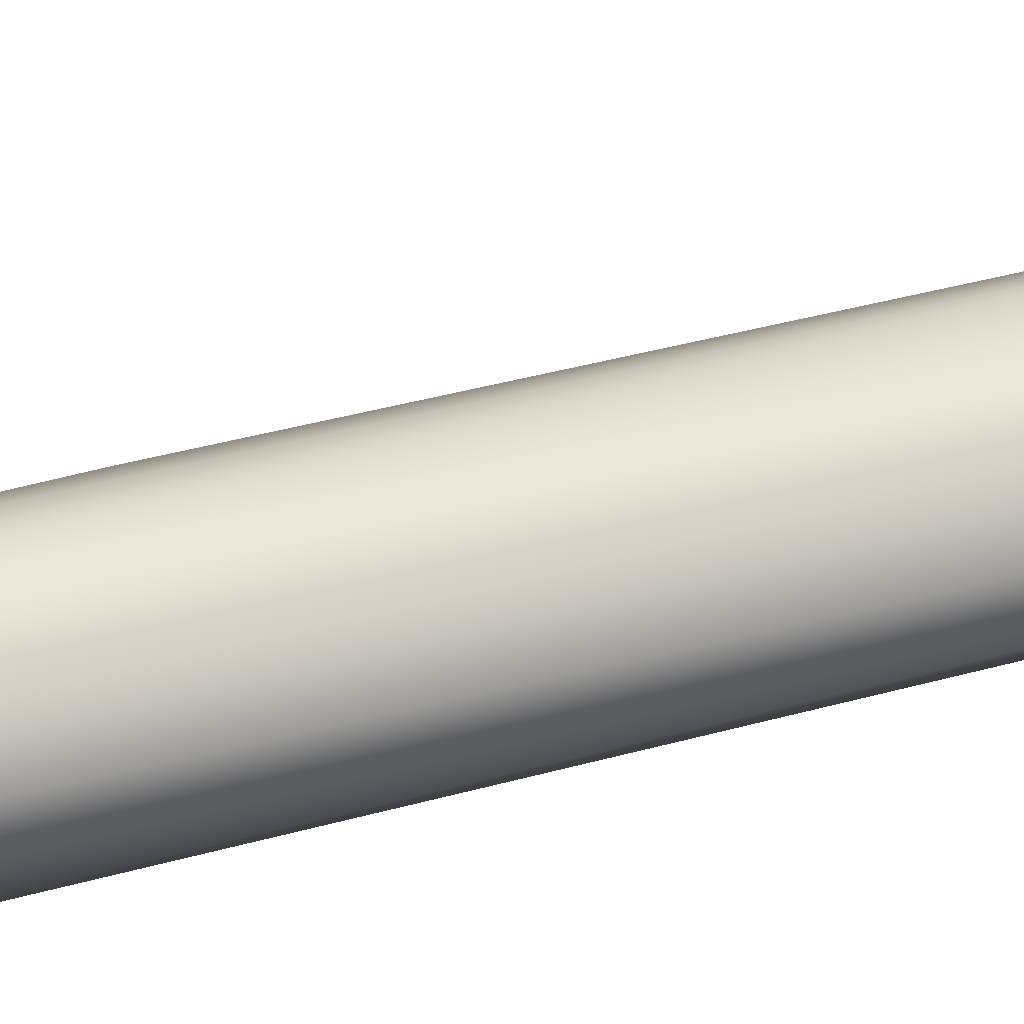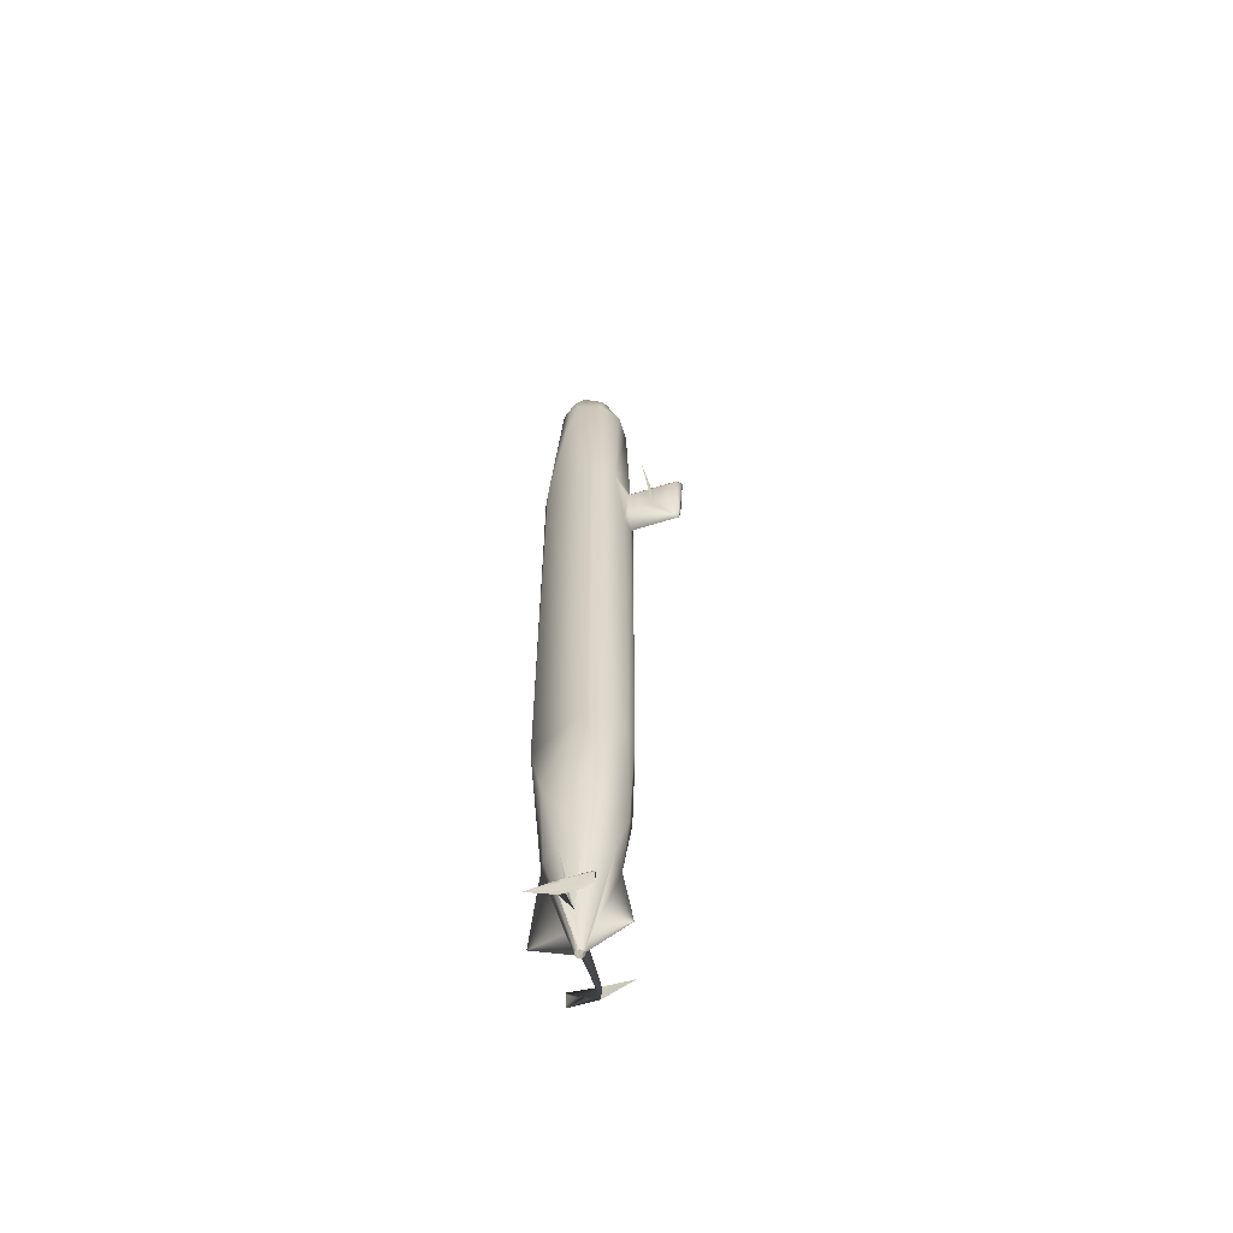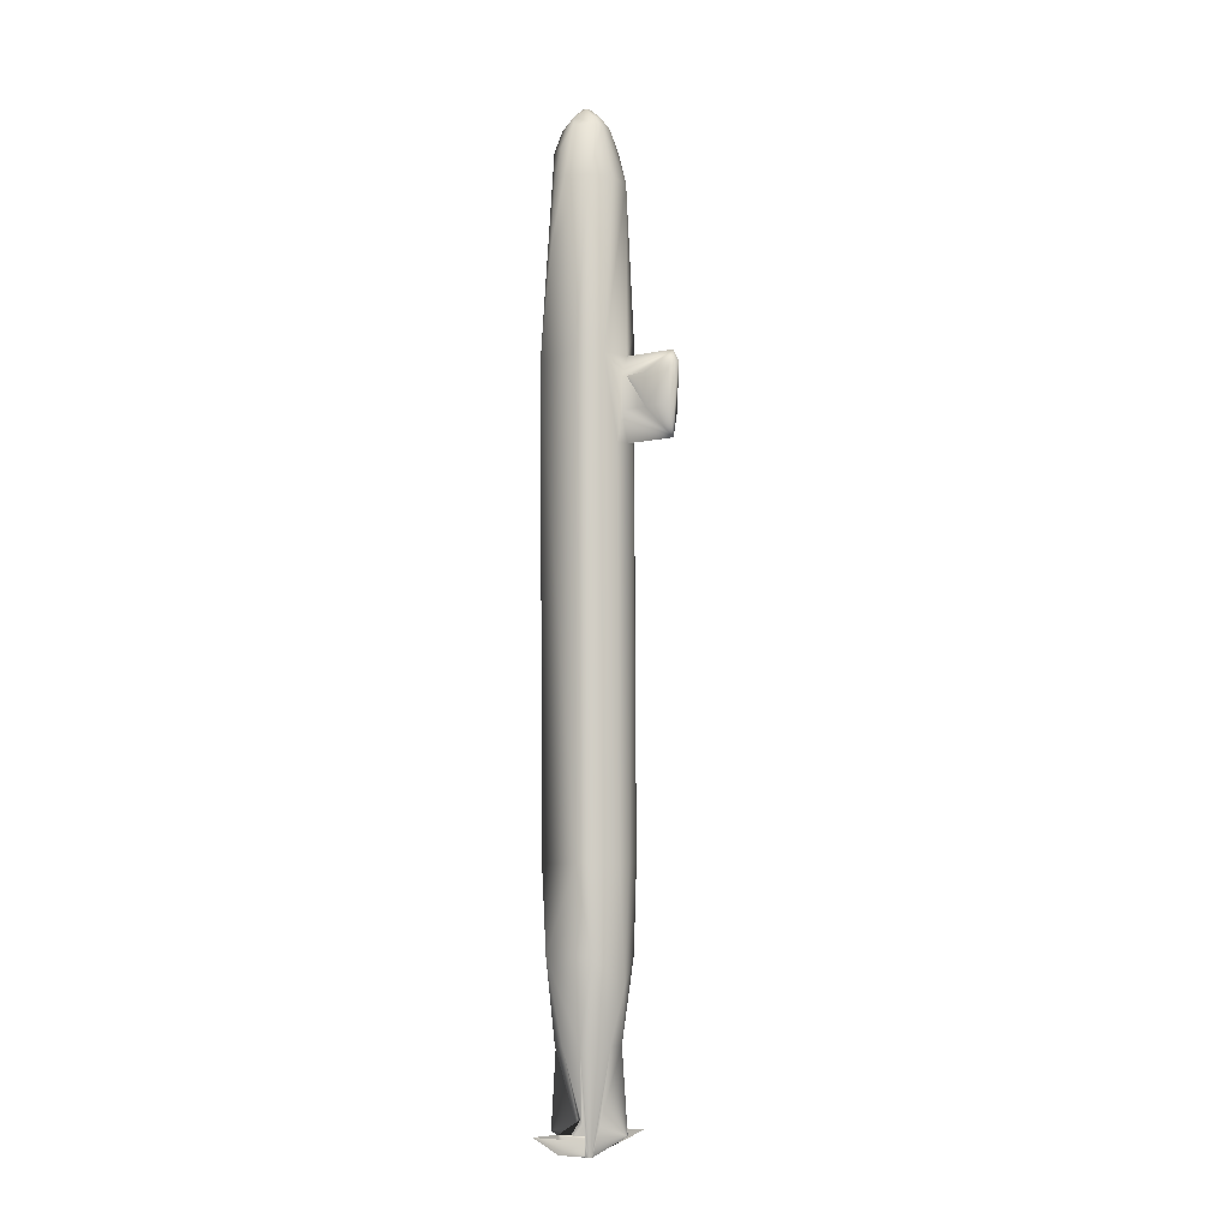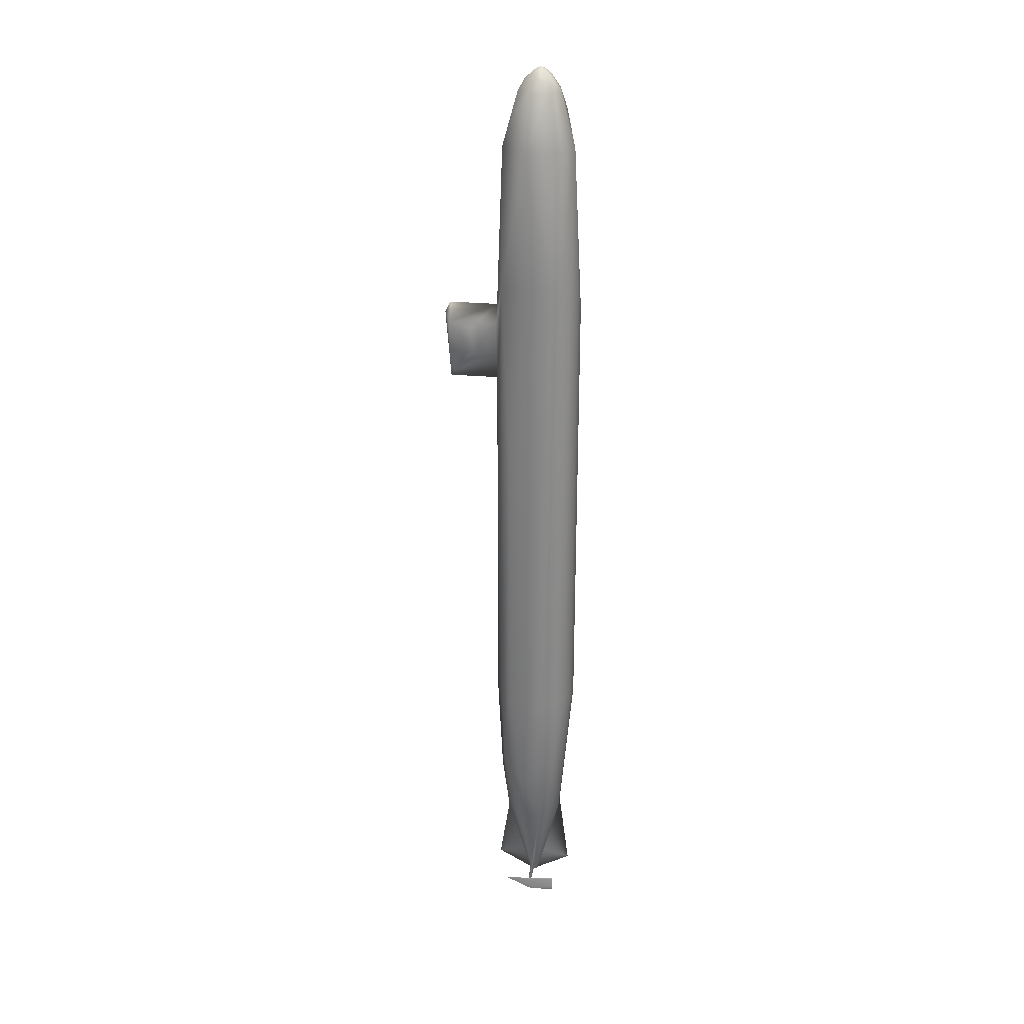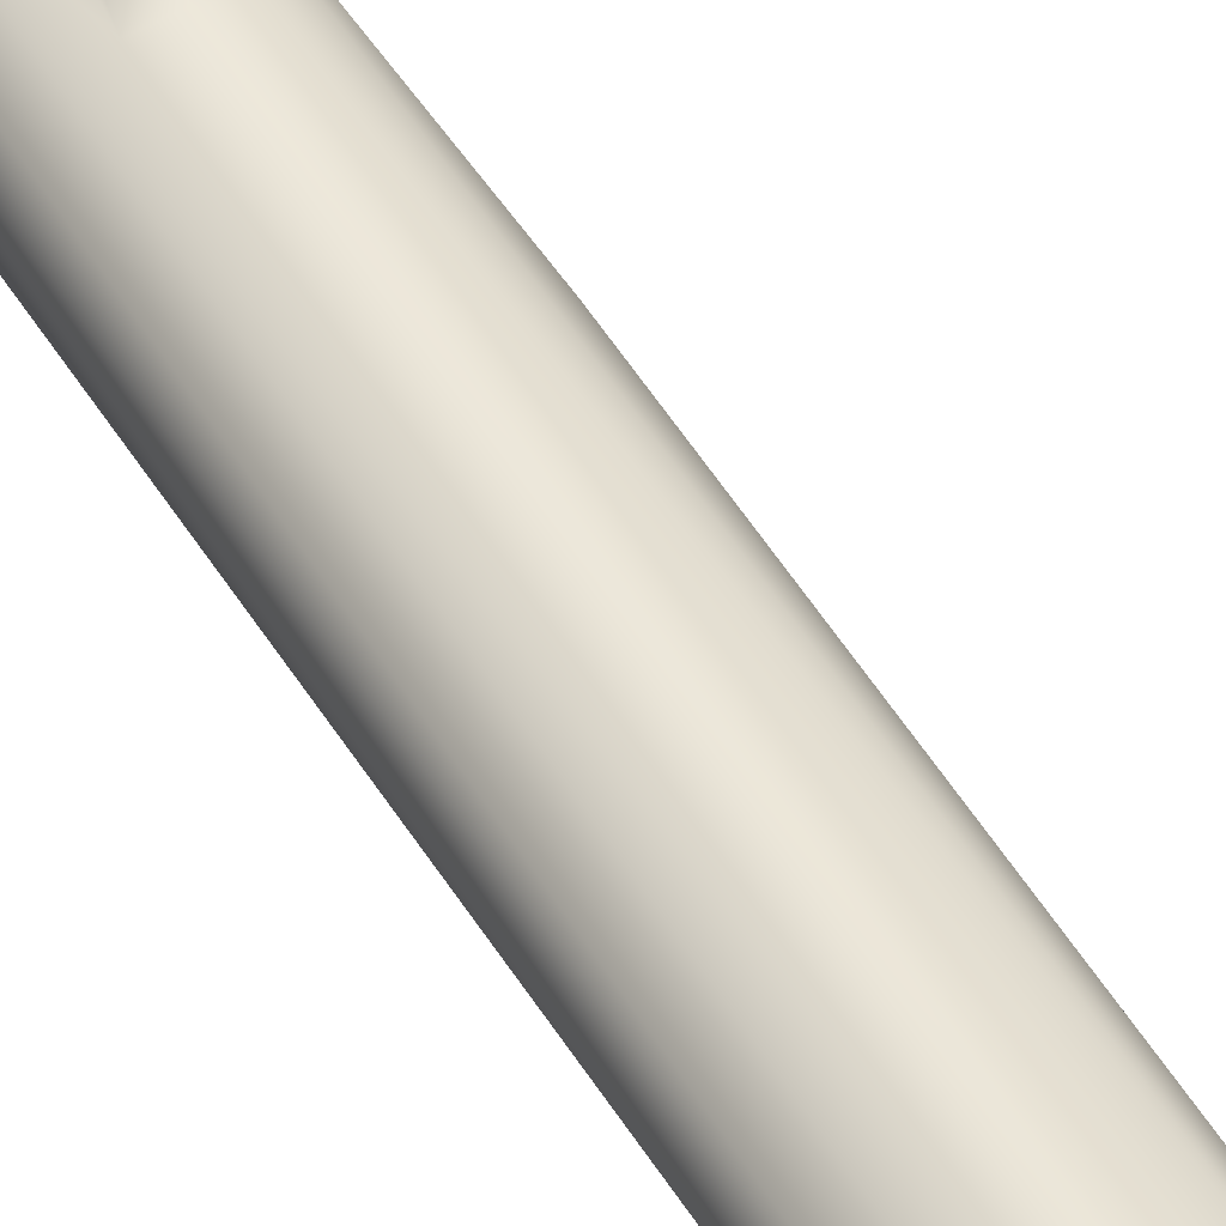
<metadata>
{"format":"obj","ext":"obj","renderer":"f3d","projection":"perspective","resolution":1024,"background":"white","views":[{"elev":57.4,"azim":76.1,"up":"+Y"},{"elev":-61.4,"azim":107.7,"up":"+Z"},{"elev":-7.6,"azim":122.0,"up":"+Z"},{"elev":27.1,"azim":-82.1,"up":"+Z"},{"elev":43.5,"azim":153.3,"up":"+Y"}]}
</metadata>
<code>
v 0.08421 0.07033 0.9739
v 0.08949 0.07994 0.9642
v 0.08068 0.0828 0.9643
v 0.09366 0.08577 0.9535
v 0.08745 0.08896 0.9535
v 0.1105 0.08984 0.8998
v 0.09178 0.1034 0.9
v 0.1162 0.08104 0.2789
v 0.1101 0.09297 0.279
v 0.1006 0.1024 0.2791
v 0.07548 0.1106 0.2792
v 0.0887 0.1085 0.2791
v 0.1074 0.09142 0.1987
v 0.07467 0.1053 0.1722
v 0.1028 0.07708 0.1211
v 0.09853 0.08543 0.1212
v 0.08354 0.09632 0.1213
v 0.08354 0.03932 0.1213
v 0.09189 0.04357 0.1212
v 0.1028 0.05856 0.1211
v 0.1074 0.04421 0.1987
v 0.07548 0.025 0.2792
v 0.0887 0.02709 0.2791
v 0.1197 0.05484 0.8355
v 0.1177 0.06782 0.8998
v 0.1158 0.05623 0.8998
v 0.09805 0.04357 0.9321
v 0.1089 0.05856 0.932
v 0.09366 0.04986 0.9535
v 0.1028 0.06782 0.9534
v 0.1017 0.06097 0.9534
v 0.09495 0.06319 0.9642
v 0.08367 0.05867 0.9696
v 0.08421 0.0653 0.9739
v 0.08076 0.06782 0.975
v 0.07894 0.1588 0.7342
v 0.07885 0.1642 0.7235
v 0.08682 0.1588 0.7154
v 0.07833 0.1588 0.6539
v 0.08658 0.1588 0.6833
v 0.08682 0.1347 0.7154
v 0.08658 0.1347 0.6833
v 0.1189 0.1347 0.7044
v 0.07894 0.025 0.7342
v 0.09215 0.02709 0.7341
v 0.1041 0.03319 0.734
v 0.1197 0.08104 0.7339
v 0.1136 0.09297 0.7339
v 0.1041 0.1024 0.734
v 0.07894 0.1106 0.7342
v 0.08682 0.1106 0.7154
v 0.08658 0.1106 0.6833
v 0.07833 0.1106 0.6539
v 0.09154 0.1085 0.6538
v 0.07076 0.1106 0.7155
v 0.07052 0.1106 0.6834
v 0.07052 0.1347 0.6834
v 0.07076 0.1588 0.7155
v 0.07052 0.1588 0.6834
v 0.07072 0.1374 0.7101
v 0.06511 0.1085 0.654
v 0.07824 0.06437 0.9739
v 0.0657 0.06782 0.9644
v 0.07188 0.05569 0.9644
v 0.07605 0.05355 0.9643
v 0.06265 0.05476 0.9537
v 0.07375 0.04668 0.9536
v 0.04988 0.04579 0.9003
v 0.06861 0.0322 0.9002
v 0.03841 0.0546 0.7612
v 0.04451 0.04266 0.7612
v 0.05398 0.03319 0.7611
v 0.06592 0.02709 0.761
v 0.03266 0.06782 0.2796
v 0.03475 0.0546 0.2796
v 0.04085 0.04266 0.2795
v 0.05033 0.03319 0.2794
v 0.06226 0.02709 0.2793
v 0.04238 0.04421 0.1992
v 0.04578 0.05856 0.1216
v 0.05004 0.05021 0.1215
v 0.06502 0.03932 0.1214
v 0.07669 0.06915 0.974
v 0.07942 0.07188 0.9739
v 0.07508 0.0756 0.9697
v 0.05946 0.07467 0.9538
v 0.07375 0.08896 0.9536
v 0.06283 0.09206 0.9323
v 0.04458 0.0794 0.9003
v 0.06861 0.1034 0.9002
v 0.05398 0.1024 0.7611
v 0.04309 0.09297 0.5739
v 0.04085 0.09297 0.2795
v 0.05033 0.1024 0.2794
v 0.05127 0.1003 0.1991
v 0.03905 0.0794 0.1725
v 0.04578 0.07708 0.1216
v 0.05004 0.08543 0.1215
v 0.06502 0.09632 0.1214
v 0.07355 0.0638 0.02503
v 0.06954 0.06782 0.02506
v 0.02607 0.04106 0.04546
v 0.02557 0.04106 0.04948
v 0.025 0.04106 0.04547
v 0.02543 0.04106 0.03209
v 0.02543 0.06782 0.03209
v 0.06056 0.06782 0.05858
v 0.06243 0.06715 0.05188
v 0.07317 0.02768 0.0451
v 0.07308 0.0565 0.0518
v 0.06972 0.06659 0.02506
v 0.07031 0.06546 0.02506
v 0.07232 0.06399 0.02504
v 0.07119 0.06458 0.02505
v 0.07591 0.06458 0.02501
v 0.07679 0.06546 0.02501
v 0.1219 0.06782 0.04875
v 0.1218 0.06782 0.03136
v 0.1224 0.04106 0.04473
v 0.07756 0.06782 0.025
v 0.07738 0.06659 0.025
v 0.08507 0.06715 0.0517
v 0.08705 0.06782 0.05838
v 0.07478 0.06399 0.02502
v 0.07442 0.0565 0.05178
v 0.07355 0.07183 0.02503
v 0.1213 0.09458 0.04474
v 0.1219 0.09458 0.04875
v 0.1224 0.09458 0.04473
v 0.1218 0.09458 0.03136
v 0.08507 0.06849 0.0517
v 0.07424 0.108 0.0451
v 0.07442 0.07914 0.05178
v 0.07738 0.06905 0.025
v 0.07679 0.07017 0.02501
v 0.07478 0.07164 0.02502
v 0.07591 0.07105 0.02501
v 0.06972 0.06905 0.02506
v 0.07031 0.07017 0.02506
v 0.07119 0.07105 0.02505
v 0.07232 0.07164 0.02504
v 0.07308 0.07914 0.0518
v 0.06243 0.06849 0.05188
v 0.02607 0.06835 0.04546
v 0.025 0.09458 0.04547
f 99 141 142
f 141 126 142
f 107 143 97
f 97 143 138
f 143 101 138
f 101 143 106
f 143 107 144
f 126 132 142
f 97 138 139
f 140 141 99
f 15 135 134
f 133 99 132
f 126 133 132
f 131 118 123
f 120 118 131
f 128 129 117
f 127 128 118
f 129 128 127
f 131 134 120
f 15 134 131
f 123 15 131
f 136 133 126
f 17 133 136
f 17 99 133
f 18 124 125
f 124 100 125
f 123 122 20
f 20 122 121
f 122 120 121
f 120 122 118
f 122 123 118
f 100 109 125
f 20 121 116
f 116 115 19
f 19 124 18
f 80 112 111
f 110 18 109
f 100 110 109
f 108 106 107
f 101 106 108
f 103 104 144
f 102 103 106
f 104 103 102
f 108 111 101
f 80 111 108
f 107 80 108
f 113 110 100
f 82 110 113
f 82 18 110
f 35 83 84
f 83 85 84
f 83 63 85
f 85 3 84
f 63 86 85
f 85 87 3
f 86 88 87
f 87 90 5
f 61 11 53
f 93 95 94
f 74 96 93
f 93 96 95
f 94 14 11
f 96 98 95
f 95 99 14
f 81 114 112
f 79 82 81
f 79 81 80
f 74 79 96
f 78 22 82
f 77 82 79
f 75 76 79
f 68 71 70
f 86 66 89
f 64 65 67
f 64 67 66
f 83 62 63
f 35 62 83
f 55 57 60
f 55 56 57
f 56 39 57
f 60 57 58
f 50 58 36
f 57 39 59
f 37 36 58
f 37 58 59
f 37 59 39
f 44 78 73
f 73 77 72
f 72 76 71
f 71 75 70
f 92 94 91
f 91 55 50
f 91 61 55
f 61 56 55
f 61 53 56
f 54 52 53
f 54 51 52
f 49 51 54
f 49 50 51
f 43 42 41
f 37 39 40
f 37 40 38
f 37 38 36
f 42 38 40
f 41 38 42
f 36 38 41
f 51 41 42
f 36 41 51
f 52 39 53
f 51 42 52
f 35 34 62
f 34 33 62
f 32 33 34
f 32 29 33
f 33 67 65
f 31 27 29
f 29 69 67
f 30 25 28
f 24 46 27
f 45 44 69
f 46 23 45
f 45 22 44
f 8 21 23
f 23 18 22
f 20 19 21
f 21 19 18
f 16 137 135
f 13 14 17
f 13 17 16
f 13 16 15
f 8 13 21
f 12 11 14
f 10 14 13
f 8 9 13
f 54 53 12
f 49 12 10
f 48 10 9
f 47 9 8
f 6 49 48
f 6 48 47
f 25 6 24
f 30 6 25
f 5 90 7
f 4 5 6
f 32 4 30
f 1 84 2
f 34 1 32
f 35 84 1
f 35 1 34
f 144 145 106
f 145 144 106
f 106 145 104
f 106 143 144
f 99 142 132
f 136 137 17
f 123 118 117
f 118 129 130
f 117 129 118
f 118 128 117
f 118 130 127
f 127 130 129
f 119 118 117
f 119 117 118
f 118 119 129
f 118 123 117
f 18 125 109
f 124 19 115
f 113 114 82
f 107 106 144
f 106 104 105
f 144 104 106
f 106 103 144
f 106 105 102
f 102 105 104
f 87 85 86
f 5 3 87
f 88 86 89
f 87 88 90
f 90 88 89
f 91 89 70
f 90 89 91
f 91 70 92
f 50 90 91
f 93 92 74
f 94 92 93
f 11 61 94
f 14 94 95
f 97 96 80
f 98 96 97
f 95 98 99
f 97 80 107
f 98 97 139
f 140 98 139
f 99 98 140
f 114 81 82
f 80 81 112
f 80 96 79
f 18 82 22
f 82 77 78
f 79 76 77
f 74 75 79
f 22 78 44
f 44 73 69
f 72 69 73
f 72 71 69
f 69 71 68
f 70 89 68
f 68 67 69
f 68 66 67
f 89 66 68
f 66 63 64
f 86 63 66
f 63 62 64
f 65 62 33
f 64 62 65
f 39 56 53
f 60 50 55
f 58 50 60
f 59 58 57
f 77 73 78
f 76 72 77
f 75 71 76
f 74 70 75
f 92 70 74
f 61 91 94
f 42 43 41
f 39 42 40
f 39 52 42
f 51 50 36
f 32 30 31
f 29 32 31
f 67 33 29
f 31 30 28
f 27 31 28
f 69 29 27
f 28 25 26
f 27 28 26
f 26 25 24
f 27 26 24
f 69 27 45
f 46 24 47
f 45 27 46
f 46 47 8
f 23 46 8
f 22 45 23
f 18 23 21
f 20 21 15
f 20 15 123
f 19 20 116
f 137 16 17
f 15 16 135
f 17 14 99
f 15 21 13
f 14 10 12
f 13 9 10
f 11 12 53
f 12 49 54
f 10 48 49
f 9 47 48
f 49 90 50
f 47 24 6
f 49 7 90
f 6 7 49
f 6 5 7
f 6 30 4
f 5 2 3
f 4 2 5
f 4 32 2
f 32 1 2
f 2 84 3

</code>
